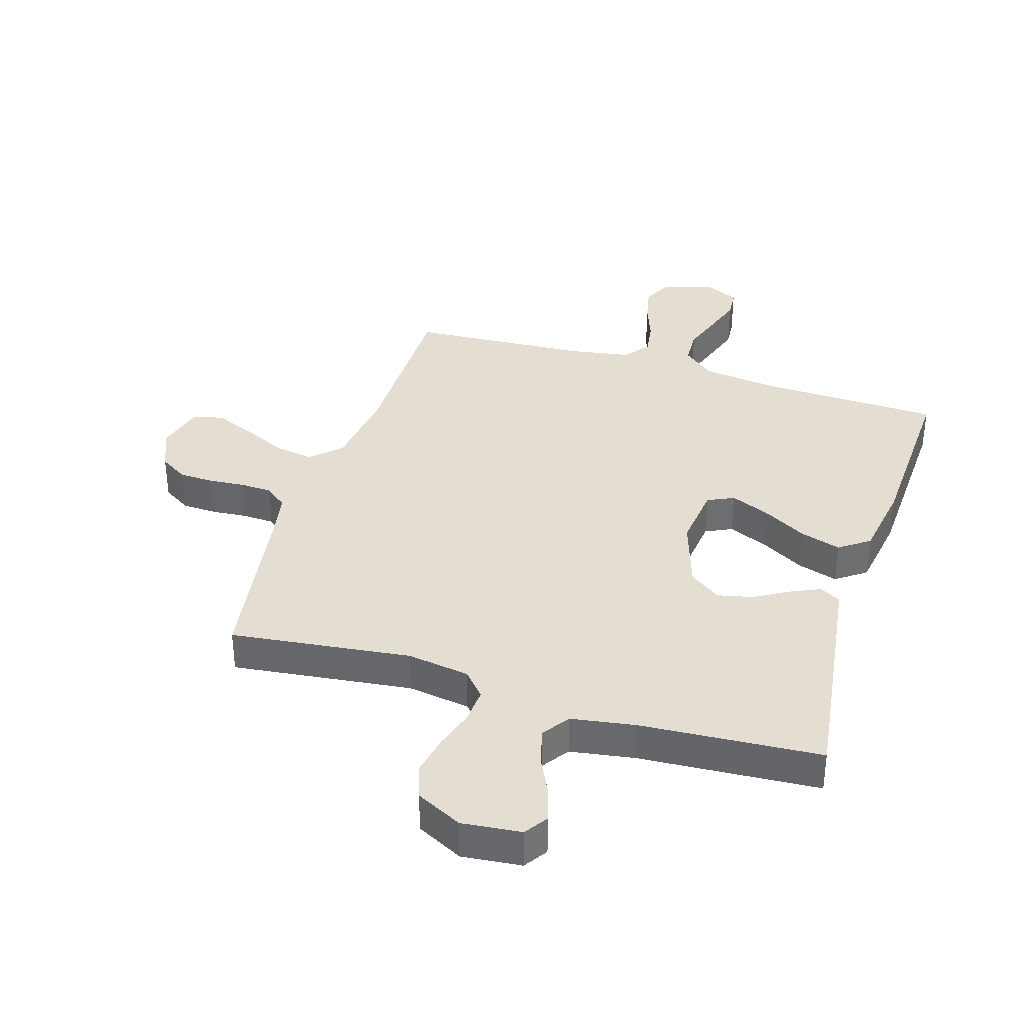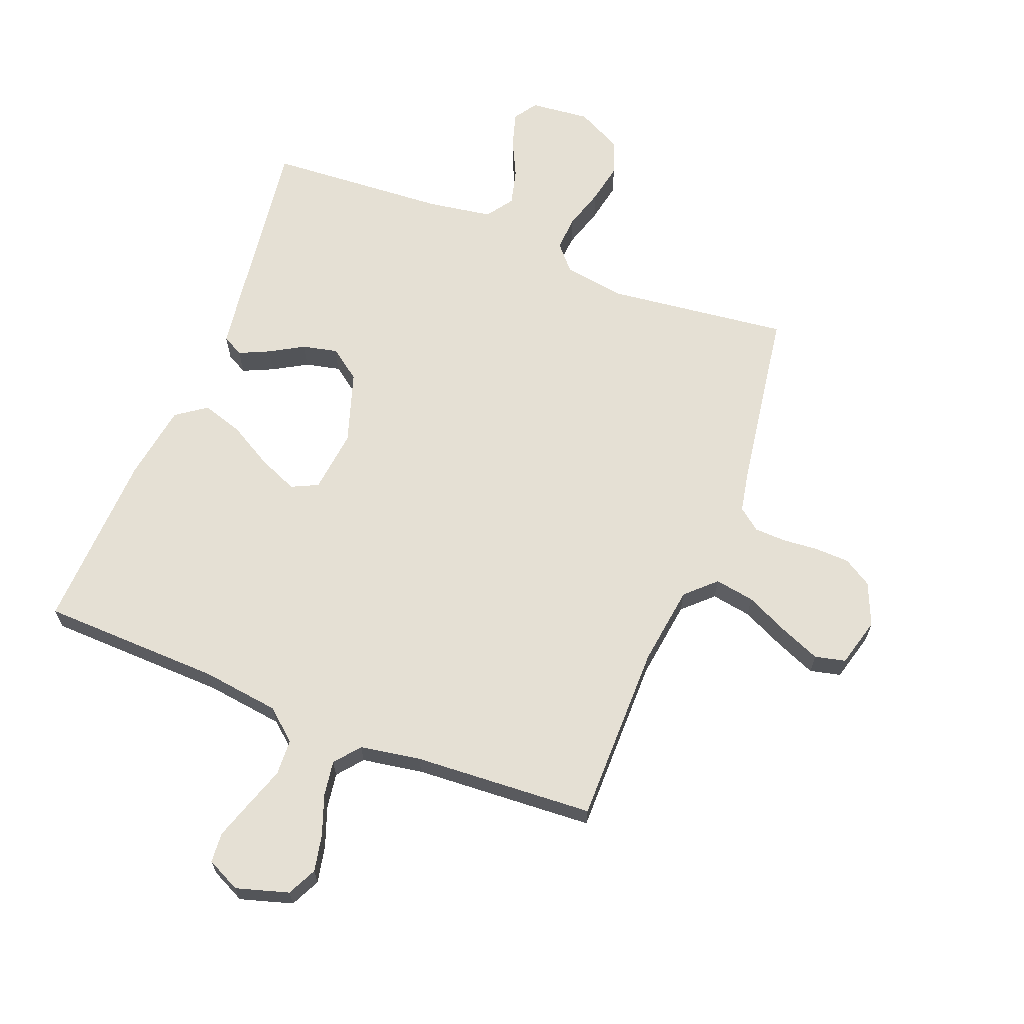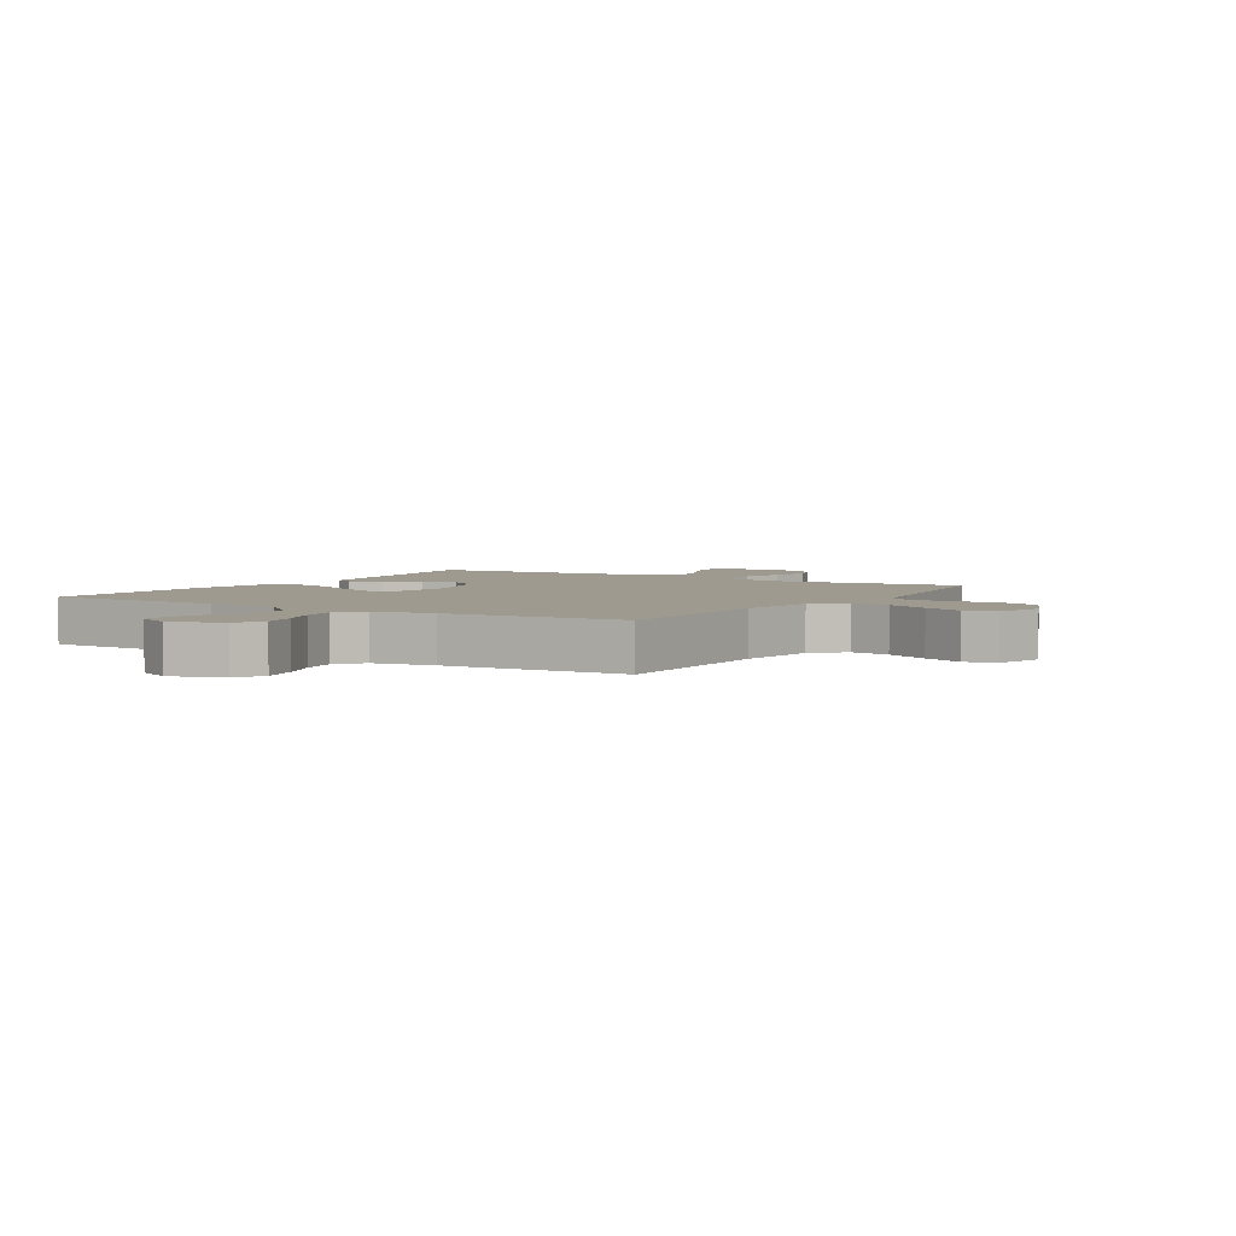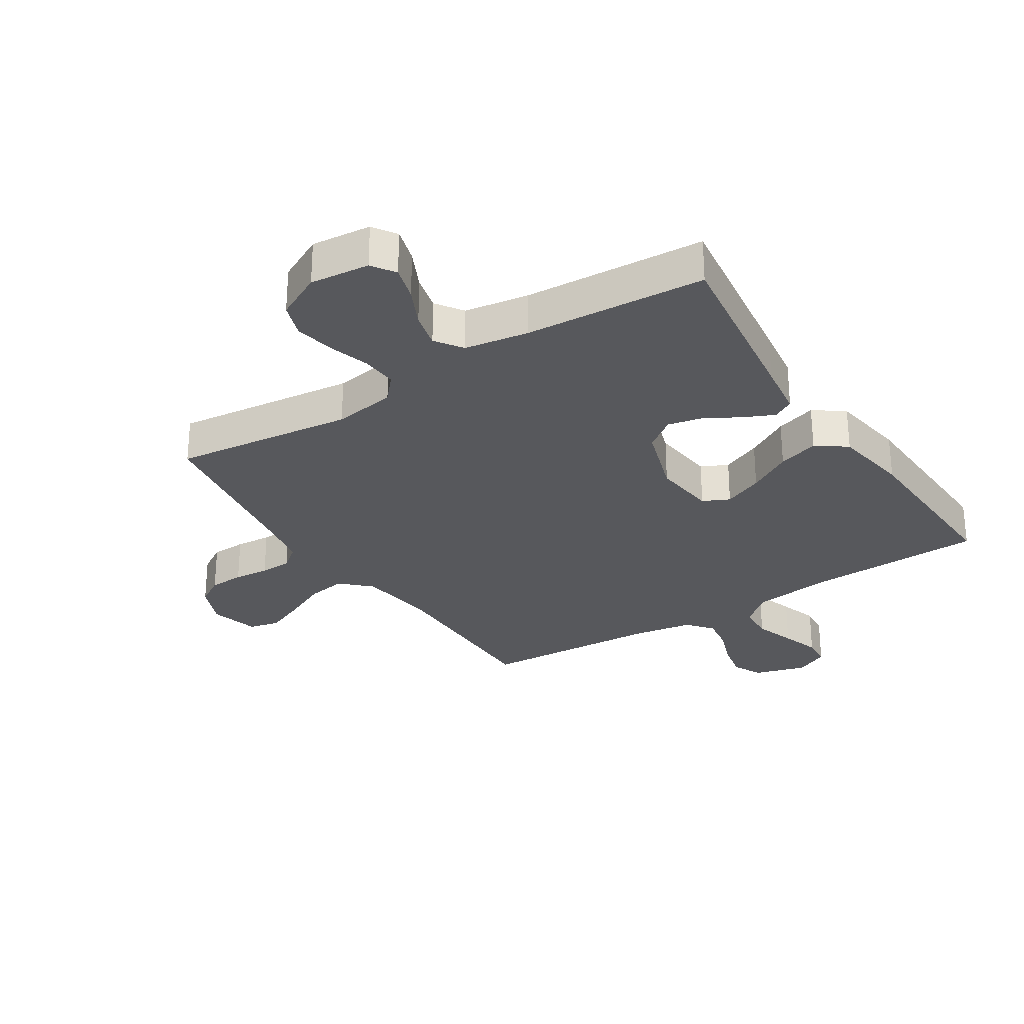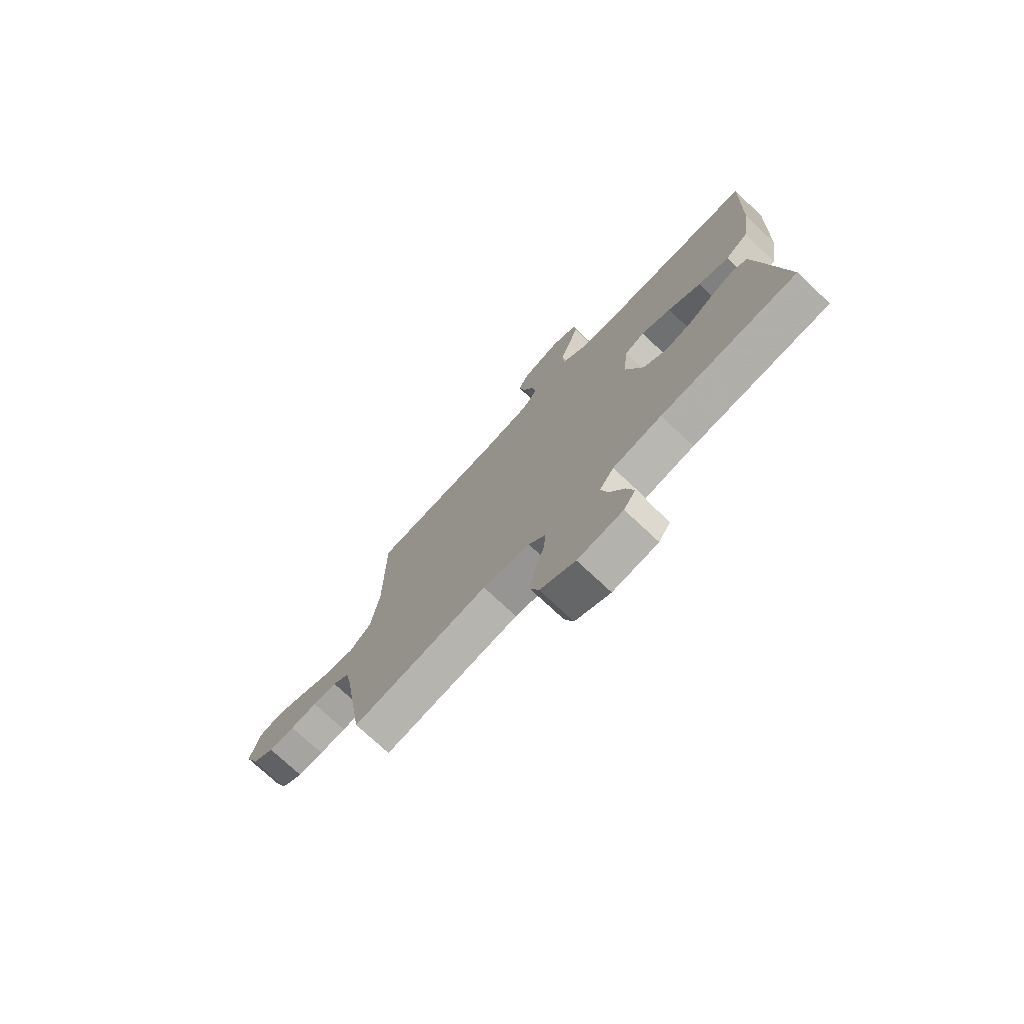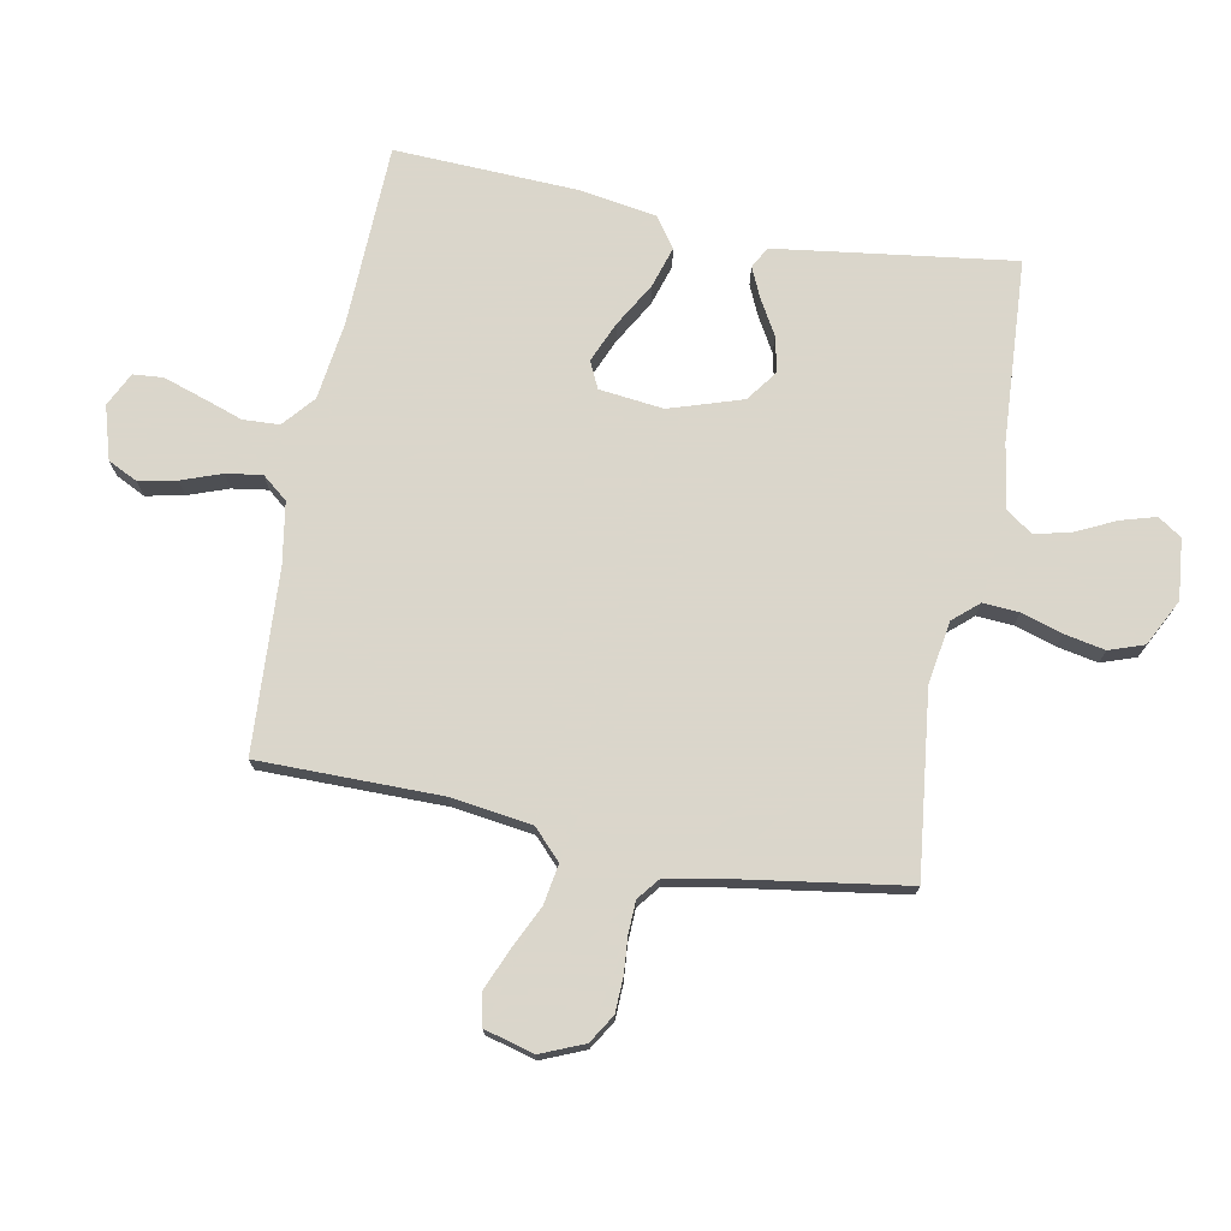
<metadata>
{"format":"obj","ext":"obj","renderer":"f3d","projection":"perspective","resolution":1024,"background":"white","views":[{"elev":36.2,"azim":-162.8,"up":"+Y"},{"elev":65.4,"azim":21.4,"up":"+Y"},{"elev":3.7,"azim":31.8,"up":"+Y"},{"elev":-28.4,"azim":-147.3,"up":"+Y"},{"elev":-75.0,"azim":-133.1,"up":"+Z"},{"elev":73.7,"azim":100.9,"up":"+Y"}]}
</metadata>
<code>
v 0.5 0.07 -0.5
v 0.2 0.07 -0.464
v 0.096 0.07 -0.48
v 0.059 0.07 -0.522
v 0.063 0.07 -0.581
v 0.084 0.07 -0.649
v 0.097 0.07 -0.716
v 0.077 0.07 -0.773
v 0 0.07 -0.812
v -0.099 0.07 -0.802
v -0.125 0.07 -0.763
v -0.108 0.07 -0.705
v -0.077 0.07 -0.641
v -0.062 0.07 -0.581
v -0.093 0.07 -0.536
v -0.2 0.07 -0.519
v -0.5 0.07 -0.5
v -0.459 0.07 -0.2
v -0.446 0.07 -0.108
v -0.411 0.07 -0.089
v -0.361 0.07 -0.112
v -0.304 0.07 -0.145
v -0.246 0.07 -0.158
v -0.194 0.07 -0.12
v -0.155 0.07 0
v -0.167 0.07 0.106
v -0.211 0.07 0.127
v -0.277 0.07 0.099
v -0.35 0.07 0.057
v -0.418 0.07 0.036
v -0.468 0.07 0.072
v -0.488 0.07 0.2
v -0.5 0.07 0.5
v -0.2 0.07 0.509
v -0.071 0.07 0.526
v -0.019 0.07 0.57
v -0.016 0.07 0.63
v -0.039 0.07 0.698
v -0.06 0.07 0.762
v -0.056 0.07 0.812
v 0 0.07 0.839
v 0.087 0.07 0.813
v 0.111 0.07 0.764
v 0.098 0.07 0.702
v 0.074 0.07 0.636
v 0.065 0.07 0.577
v 0.099 0.07 0.535
v 0.2 0.07 0.518
v 0.5 0.07 0.5
v 0.5 0.07 0.2
v 0.518 0.07 0.067
v 0.566 0.07 0.021
v 0.632 0.07 0.032
v 0.704 0.07 0.066
v 0.771 0.07 0.094
v 0.822 0.07 0.082
v 0.844 0.07 0
v 0.814 0.07 -0.071
v 0.767 0.07 -0.1
v 0.709 0.07 -0.102
v 0.65 0.07 -0.097
v 0.597 0.07 -0.099
v 0.56 0.07 -0.128
v 0.546 0.07 -0.2
v 0.5 0 -0.5
v 0.2 0 -0.464
v 0.096 0 -0.48
v 0.059 0 -0.522
v 0.063 0 -0.581
v 0.084 0 -0.649
v 0.097 0 -0.716
v 0.077 0 -0.773
v 0 0 -0.812
v -0.099 0 -0.802
v -0.125 0 -0.763
v -0.108 0 -0.705
v -0.077 0 -0.641
v -0.062 0 -0.581
v -0.093 0 -0.536
v -0.2 0 -0.519
v -0.5 0 -0.5
v -0.459 0 -0.2
v -0.446 0 -0.108
v -0.411 0 -0.089
v -0.361 0 -0.112
v -0.304 0 -0.145
v -0.246 0 -0.158
v -0.194 0 -0.12
v -0.155 0 0
v -0.167 0 0.106
v -0.211 0 0.127
v -0.277 0 0.099
v -0.35 0 0.057
v -0.418 0 0.036
v -0.468 0 0.072
v -0.488 0 0.2
v -0.5 0 0.5
v -0.2 0 0.509
v -0.071 0 0.526
v -0.019 0 0.57
v -0.016 0 0.63
v -0.039 0 0.698
v -0.06 0 0.762
v -0.056 0 0.812
v 0 0 0.839
v 0.087 0 0.813
v 0.111 0 0.764
v 0.098 0 0.702
v 0.074 0 0.636
v 0.065 0 0.577
v 0.099 0 0.535
v 0.2 0 0.518
v 0.5 0 0.5
v 0.5 0 0.2
v 0.518 0 0.067
v 0.566 0 0.021
v 0.632 0 0.032
v 0.704 0 0.066
v 0.771 0 0.094
v 0.822 0 0.082
v 0.844 0 0
v 0.814 0 -0.071
v 0.767 0 -0.1
v 0.709 0 -0.102
v 0.65 0 -0.097
v 0.597 0 -0.099
v 0.56 0 -0.128
v 0.546 0 -0.2
f 58 59 60 61
f 58 61 62
f 57 58 62
f 56 57 62
f 53 54 55 56
f 53 56 62 63
f 48 49 50
f 47 48 50 51
f 42 43 44 45
f 42 45 46
f 41 42 46
f 40 41 46
f 37 38 39 40
f 37 40 46
f 36 37 46 47
f 31 32 33 34
f 31 34 35
f 28 29 30 31
f 27 28 31 35
f 26 27 35 36
f 19 20 21 22
f 17 18 19 22
f 16 17 22 23
f 15 16 23 24
f 10 11 12 13
f 10 13 14
f 9 10 14
f 8 9 14
f 5 6 7 8
f 5 8 14 15
f 64 1 2
f 63 64 2 3
f 52 53 63 3
f 26 36 47 51
f 25 26 51 52
f 24 25 52 3
f 4 5 15 24
f 3 4 24
f 125 124 123 122
f 126 125 122
f 126 122 121
f 126 121 120
f 120 119 118 117
f 127 126 120 117
f 114 113 112
f 115 114 112 111
f 109 108 107 106
f 110 109 106
f 110 106 105
f 110 105 104
f 104 103 102 101
f 110 104 101
f 111 110 101 100
f 98 97 96 95
f 99 98 95
f 95 94 93 92
f 99 95 92 91
f 100 99 91 90
f 86 85 84 83
f 86 83 82 81
f 87 86 81 80
f 88 87 80 79
f 77 76 75 74
f 78 77 74
f 78 74 73
f 78 73 72
f 72 71 70 69
f 79 78 72 69
f 66 65 128
f 67 66 128 127
f 67 127 117 116
f 115 111 100 90
f 116 115 90 89
f 67 116 89 88
f 88 79 69 68
f 88 68 67
f 1 65 66 2
f 2 66 67 3
f 3 67 68 4
f 4 68 69 5
f 5 69 70 6
f 6 70 71 7
f 7 71 72 8
f 8 72 73 9
f 9 73 74 10
f 10 74 75 11
f 11 75 76 12
f 12 76 77 13
f 13 77 78 14
f 14 78 79 15
f 15 79 80 16
f 16 80 81 17
f 17 81 82 18
f 18 82 83 19
f 19 83 84 20
f 20 84 85 21
f 21 85 86 22
f 22 86 87 23
f 23 87 88 24
f 24 88 89 25
f 25 89 90 26
f 26 90 91 27
f 27 91 92 28
f 28 92 93 29
f 29 93 94 30
f 30 94 95 31
f 31 95 96 32
f 32 96 97 33
f 33 97 98 34
f 34 98 99 35
f 35 99 100 36
f 36 100 101 37
f 37 101 102 38
f 38 102 103 39
f 39 103 104 40
f 40 104 105 41
f 41 105 106 42
f 42 106 107 43
f 43 107 108 44
f 44 108 109 45
f 45 109 110 46
f 46 110 111 47
f 47 111 112 48
f 48 112 113 49
f 49 113 114 50
f 50 114 115 51
f 51 115 116 52
f 52 116 117 53
f 53 117 118 54
f 54 118 119 55
f 55 119 120 56
f 56 120 121 57
f 57 121 122 58
f 58 122 123 59
f 59 123 124 60
f 60 124 125 61
f 61 125 126 62
f 62 126 127 63
f 63 127 128 64
f 64 128 65 1

</code>
